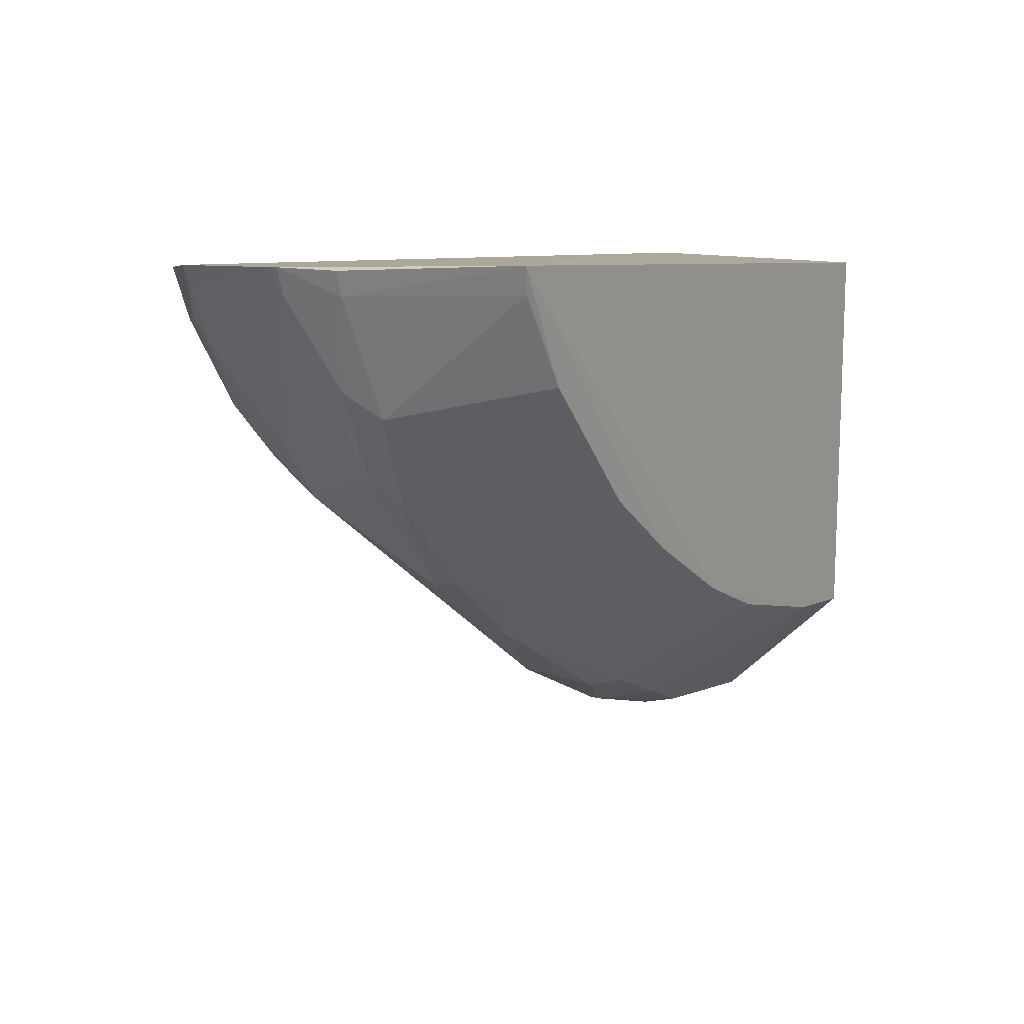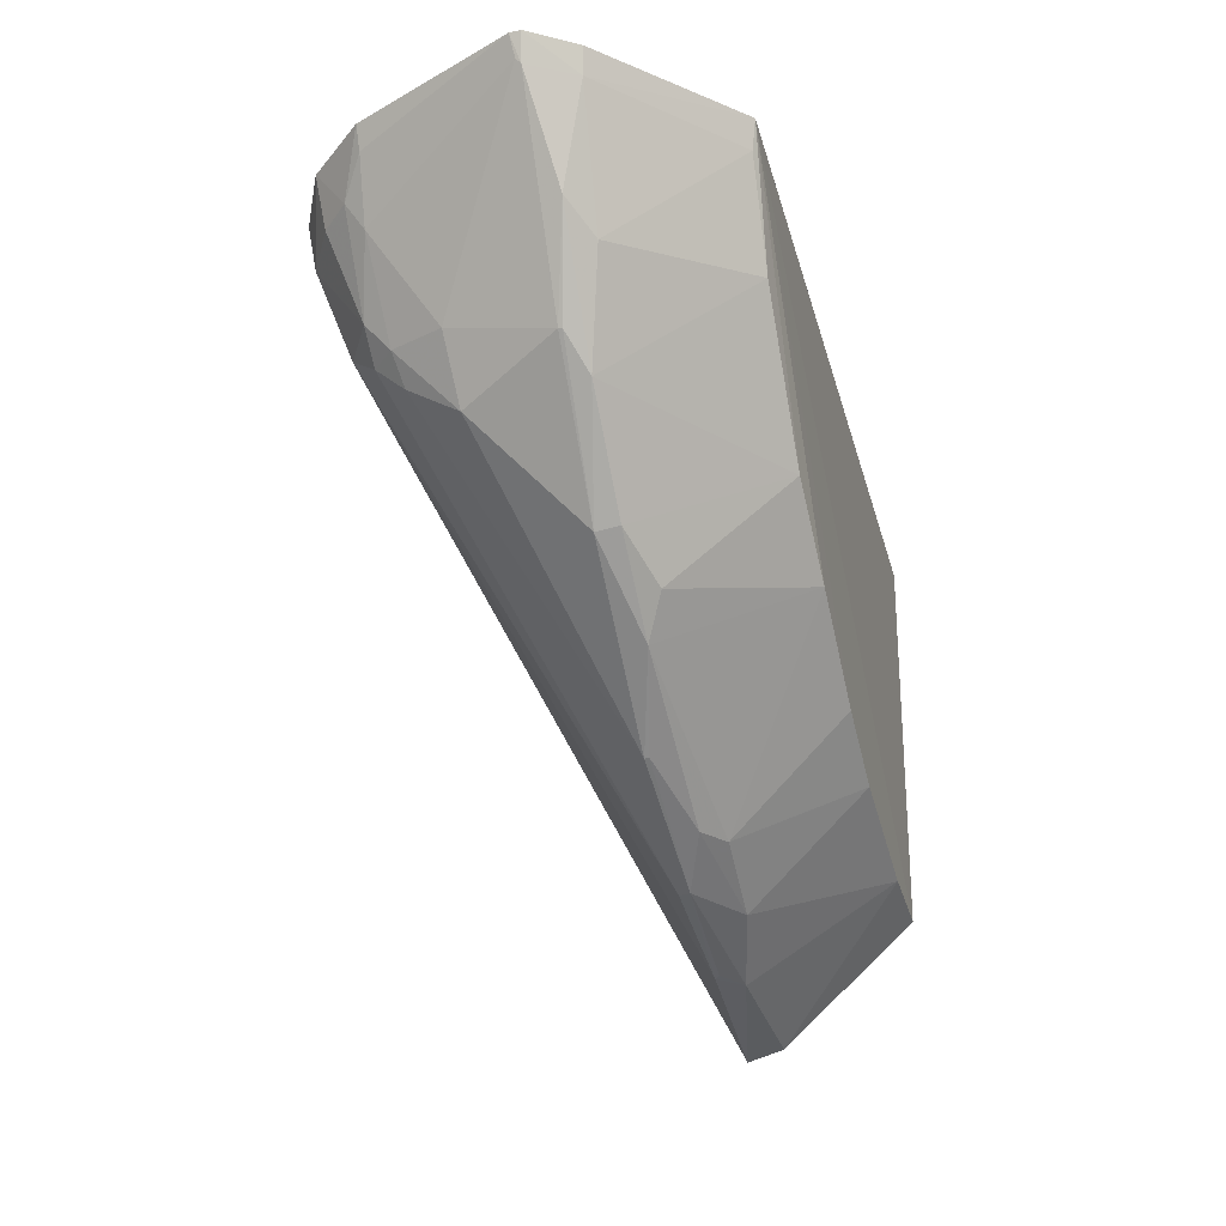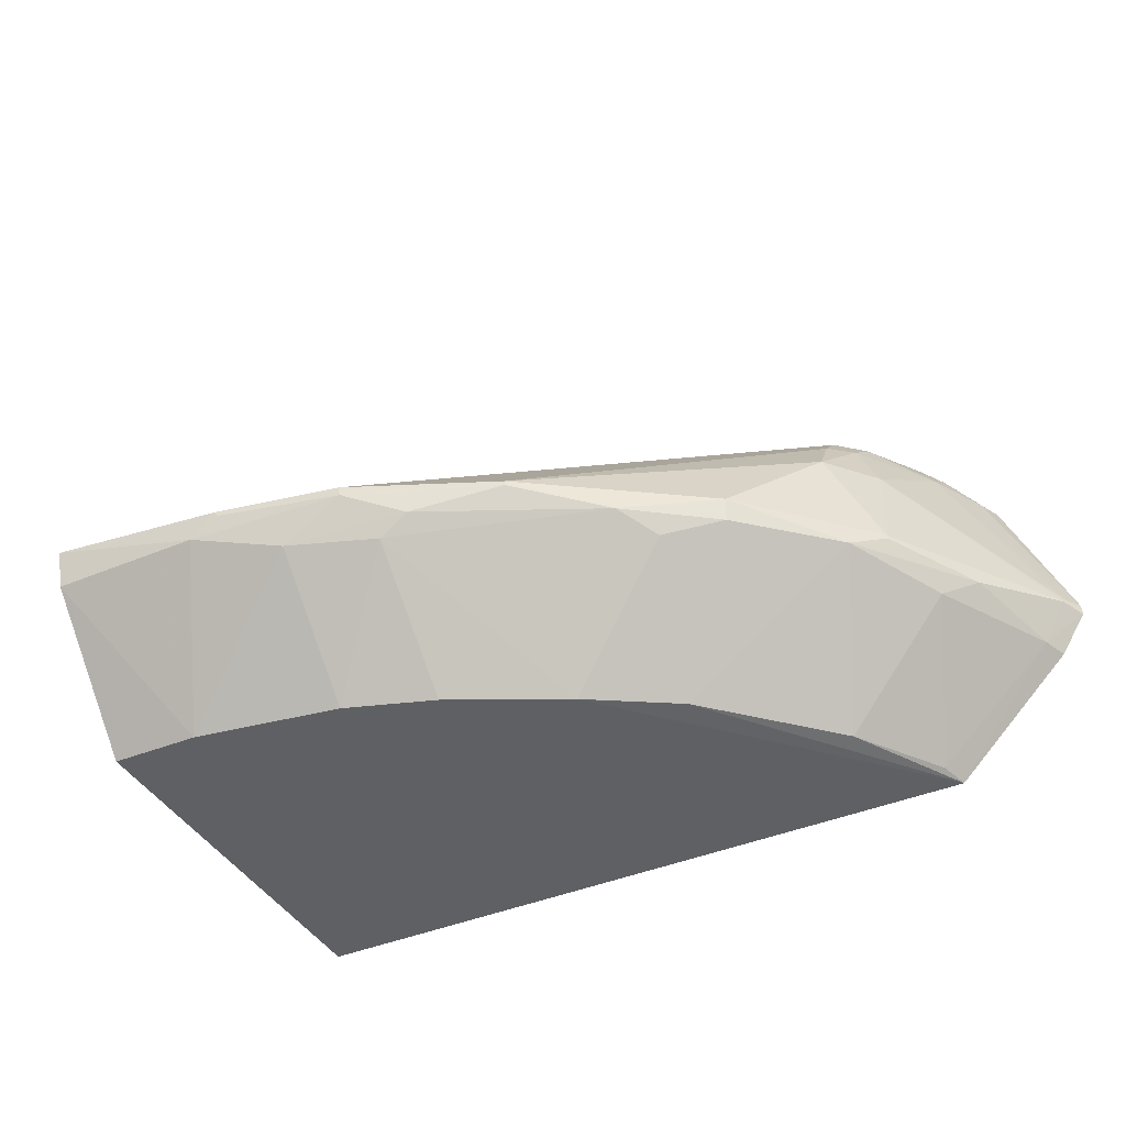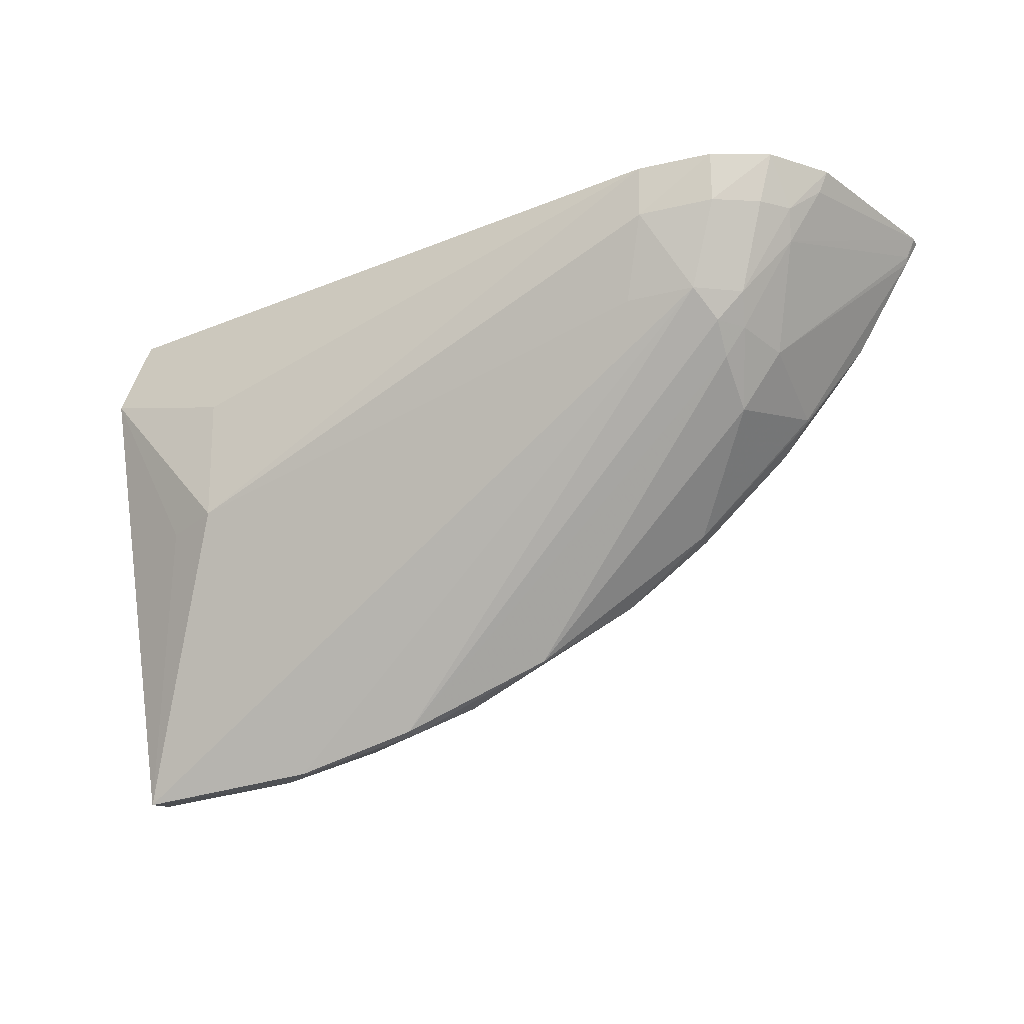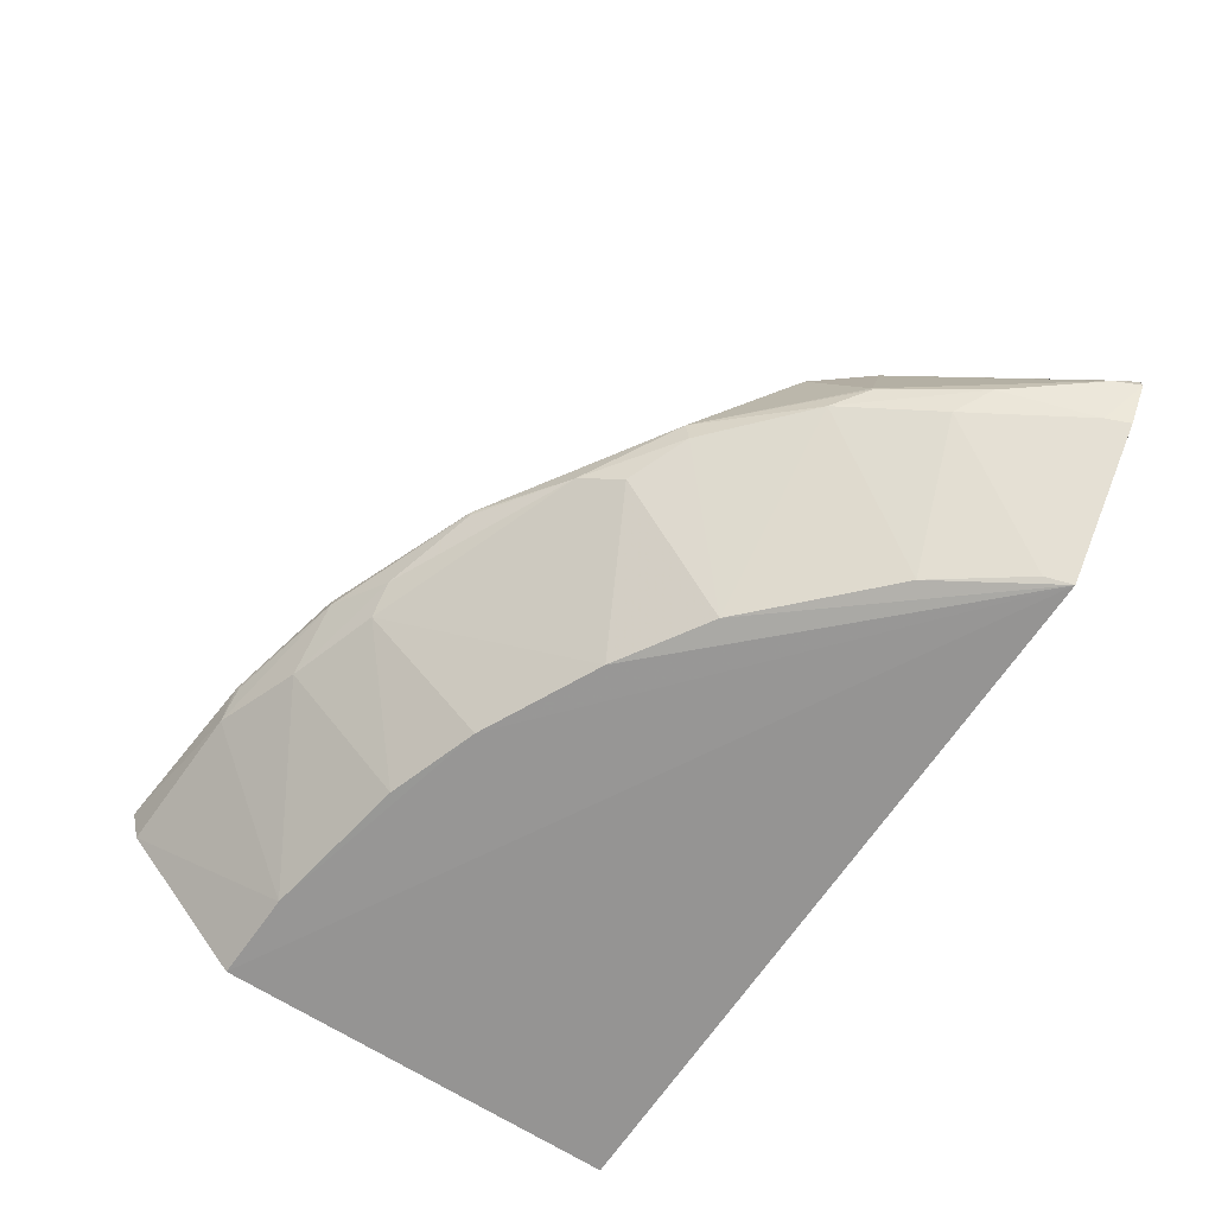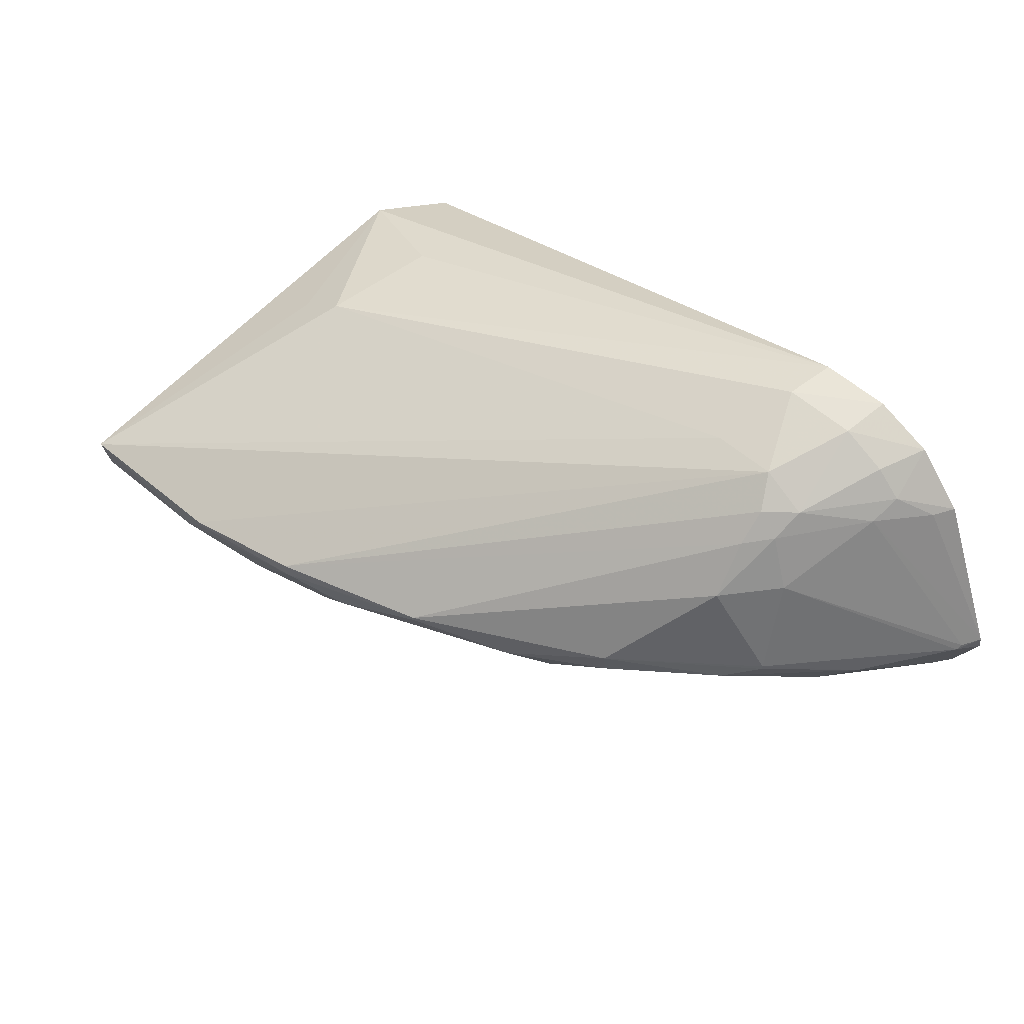
<metadata>
{"format":"obj","ext":"obj","renderer":"f3d","projection":"perspective","resolution":1024,"background":"white","views":[{"elev":8.8,"azim":121.8,"up":"+Y"},{"elev":-30.9,"azim":104.7,"up":"+Y"},{"elev":-41.5,"azim":28.1,"up":"+Z"},{"elev":-27.3,"azim":18.6,"up":"+Y"},{"elev":-66.7,"azim":57.5,"up":"+Z"},{"elev":46.8,"azim":48.8,"up":"+Z"}]}
</metadata>
<code>
v 0.05201 -0.02935 0.02741
v 0.06325 -0.02856 0.01204
v 0.005142 -0.02914 0.01692
v 0.006164 -0.02964 0.0007897
v 0.006106 -0.06468 0.01239
v 0.05356 -0.02856 0.0008427
v 0.05887 -0.02873 0.02209
v 0.01314 -0.04652 0.02061
v 0.004037 -0.03512 0.01858
v 0.006127 -0.05611 0.001135
v 0.04103 -0.05354 0.01021
v 0.05574 -0.02901 0.0256
v 0.04989 -0.03796 0.02499
v 0.009711 -0.04683 0.01875
v 0.04712 -0.02945 0.02747
v 0.006106 -0.06403 0.00997
v 0.05647 -0.03771 0.008948
v 0.0353 -0.04781 0.001223
v 0.04541 -0.03808 0.02496
v 0.02554 -0.06146 0.01227
v 0.05186 -0.0326 0.02682
v 0.05285 -0.03784 0.02328
v 0.01301 -0.03791 0.02077
v 0.06155 -0.02875 0.008434
v 0.02766 -0.05178 0.00124
v 0.04111 -0.04392 0.00138
v 0.04697 -0.03294 0.02716
v 0.01755 -0.06352 0.01194
v 0.0564 -0.03211 0.02346
v 0.0514 -0.04367 0.01795
v 0.06089 -0.03025 0.008614
v 0.06328 -0.02856 0.01133
v 0.02753 -0.05934 0.008803
v 0.04667 -0.04927 0.01024
v 0.04296 -0.05126 0.008947
v 0.04894 -0.036 0.001335
v 0.01586 -0.06344 0.01038
v 0.05476 -0.03231 0.02518
v 0.0561 -0.03392 0.02228
v 0.0546 -0.04165 0.01163
v 0.03524 -0.05738 0.01191
v 0.05109 -0.04138 0.0213
v 0.05292 -0.03026 0.001186
v 0.05858 -0.03602 0.01033
v 0.04683 -0.04956 0.01173
v 0.0526 -0.04359 0.01031
v 0.01199 -0.05582 0.001188
v 0.02572 -0.06147 0.01155
v 0.05825 -0.03021 0.02203
v 0.05411 -0.03995 0.01829
v 0.02949 -0.05946 0.01009
v 0.05252 -0.03964 0.02173
v 0.05104 -0.03964 0.02319
v 0.06249 -0.03017 0.01153
v 0.05458 -0.04168 0.01137
v 0.02177 -0.05393 0.001247
v 0.02166 -0.0614 0.009017
v 0.0178 -0.06342 0.01163
v 0.06262 -0.02982 0.01183
v 0.03524 -0.05732 0.01163
f 6 3 2
f 6 4 3
f 7 2 3
f 9 3 4
f 10 4 6
f 10 9 4
f 12 7 3
f 14 9 5
f 14 5 8
f 14 8 9
f 15 3 9
f 15 12 3
f 15 1 12
f 16 5 9
f 16 9 10
f 19 8 5
f 19 5 13
f 21 12 1
f 22 21 13
f 23 15 9
f 23 9 8
f 23 8 15
f 25 6 18
f 26 18 6
f 27 15 8
f 27 8 19
f 27 19 13
f 27 13 21
f 27 21 1
f 27 1 15
f 28 20 13
f 28 13 5
f 29 7 12
f 31 6 24
f 32 24 6
f 32 6 2
f 32 31 24
f 33 25 18
f 33 18 11
f 35 11 18
f 35 18 26
f 35 34 11
f 35 26 34
f 36 26 6
f 37 28 5
f 37 5 16
f 38 29 12
f 38 12 21
f 38 21 22
f 38 22 29
f 39 29 22
f 42 41 30
f 42 20 41
f 43 31 17
f 43 6 31
f 43 36 6
f 43 17 36
f 44 17 31
f 45 11 34
f 45 41 11
f 45 30 41
f 45 40 30
f 46 34 26
f 46 26 36
f 46 36 17
f 46 17 44
f 46 45 34
f 47 37 16
f 47 16 10
f 47 10 6
f 47 6 25
f 48 20 28
f 48 41 20
f 49 39 2
f 49 2 7
f 49 7 29
f 49 29 39
f 50 30 40
f 51 33 11
f 52 42 30
f 52 30 50
f 52 50 39
f 52 39 22
f 53 22 13
f 53 13 20
f 53 20 42
f 53 52 22
f 53 42 52
f 54 32 2
f 54 40 44
f 54 50 40
f 54 44 31
f 54 31 32
f 55 46 44
f 55 44 40
f 55 40 45
f 55 45 46
f 56 47 25
f 56 25 33
f 57 48 37
f 57 51 48
f 57 33 51
f 57 56 33
f 57 37 47
f 57 47 56
f 58 48 28
f 58 28 37
f 58 37 48
f 59 2 39
f 59 39 50
f 59 54 2
f 59 50 54
f 60 51 11
f 60 11 41
f 60 41 48
f 60 48 51

</code>
